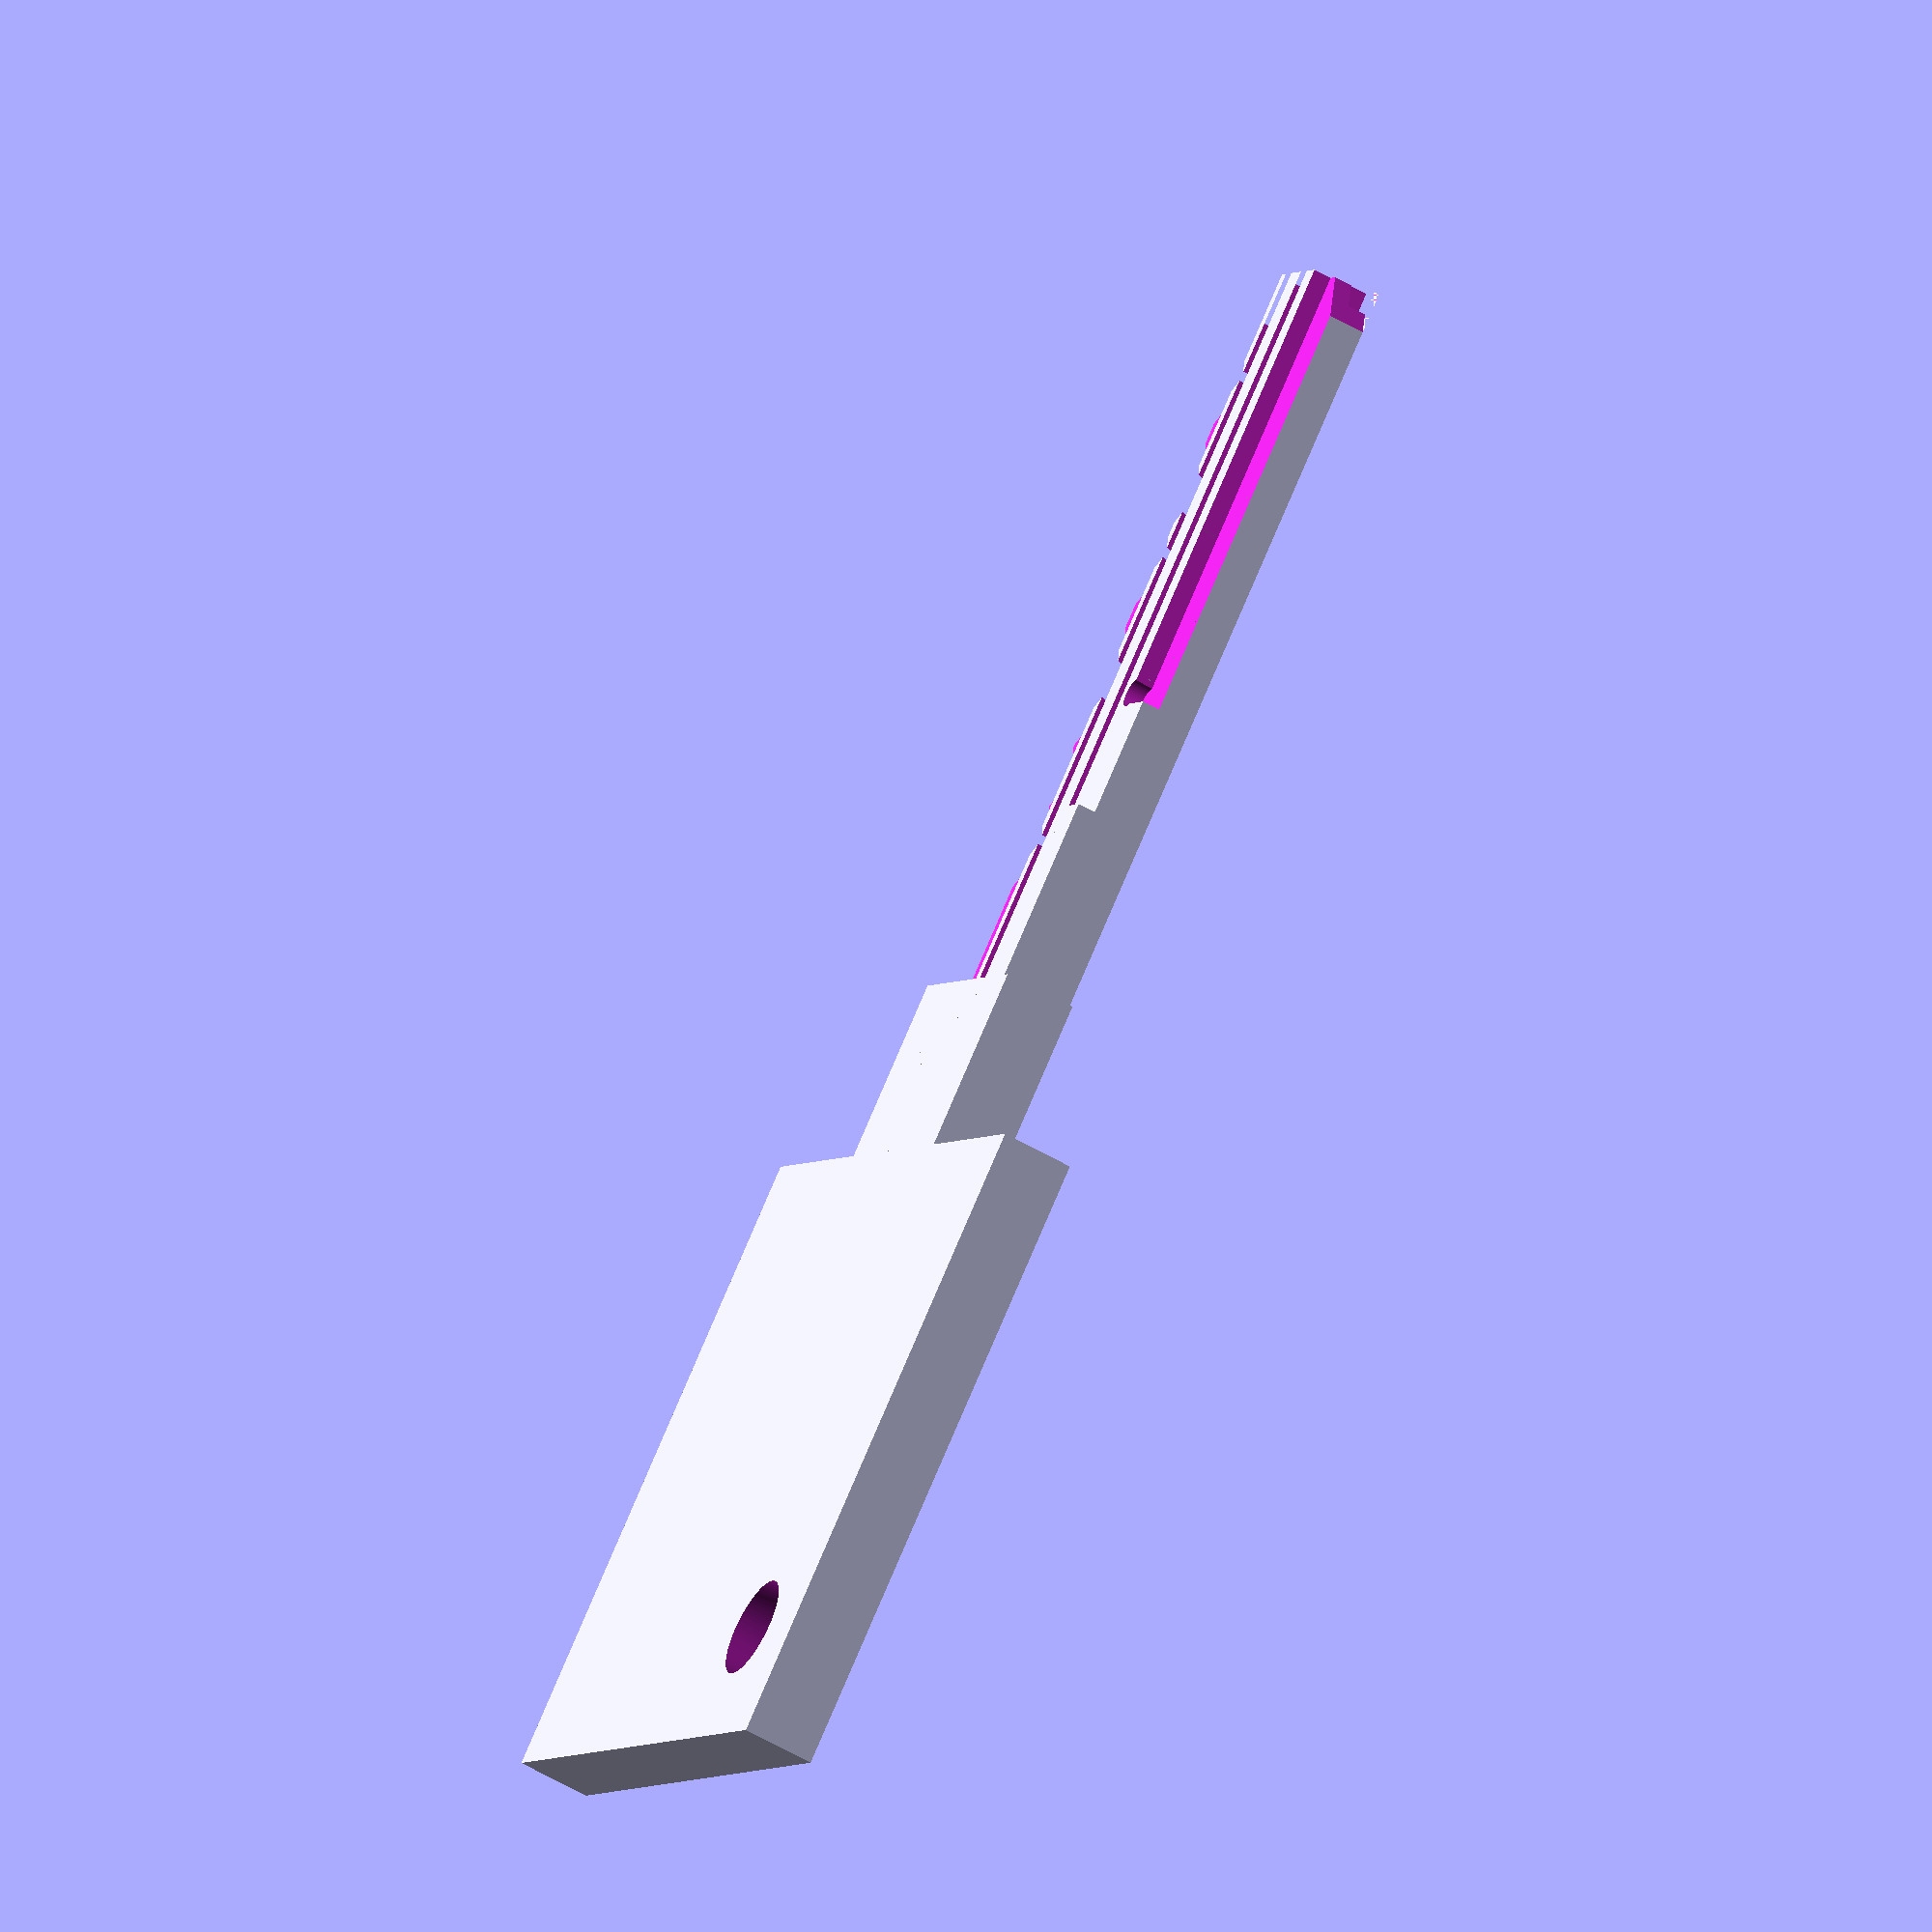
<openscad>

$fn=100;

function mm(i) = i*25.4;

module bow(bow_length, bow_width, bow_thickness)
{
   difference() {   
      cube([bow_length, bow_width, bow_thickness]);
       
     translate([mm(0.2), mm(0.2), 0]) cylinder(mm(.5), mm(.1));
  }
}

module bit()
{
	w = mm(.15);
	difference()
	{
		translate([-(mm(1/4))/2, 0, -(mm(1/4))/2]) cube([mm(1/4), mm(1), 2*w]);
		translate([-mm(4/512)+0.007, 0, -w]) rotate([0, 0, 133]) cube([w*2, w*2, 3*w]);
		translate([mm(4/512)-0.008, 0, -w]) rotate([0, 0, -43]) cube([w, w*2, 3*w]);
	}
}


module rounded_cube(d,r) {
    hull() for(p=[[r,r,r], [r,r,d[2]-r], [r,d[1]-r,r], [r,d[1]-r,d[2]-r],
                  [d[0]-r,r,r], [d[0]-r,r,d[2]-r], [d[0]-r,d[1]-r,r], [d[0]-r,d[1]-r,d[2]-r]])
        translate(p) sphere(r);
}



module blade(blade_length, blade_width, blade_thickness, key_cuts, key_cut_angle, key_cut_spacing, shoulder, cut_spacing, cut_depth)
{
	difference()
	{
    union() {
        translate([0,-0.4,0]) cube([shoulder, mm(3/8) +0.4 , mm(.125)]);
        cube([blade_length + shoulder, blade_width, blade_thickness]);
    }
		//Contour
		translate([blade_length + shoulder, mm(1/8), 0]) {
			rotate([0, 0, 43]) cube([10, 10, blade_thickness]);
		}
    translate([blade_length + shoulder, mm(1/16), 0]) {
			rotate([0, 0, 220]) cube([10, 10, blade_thickness]);
		}
        
        //Side mill
        // - Eangle
        tip = 0.8;
        tip2 = 0.3;
        tip3 = 0.4;
        translate([shoulder, 3.0988 , blade_thickness - tip]) cube([blade_length + 0.2,0.7022, 1]);
        
        translate([shoulder, 5.0038 , blade_thickness - tip]) cube([blade_length + 0.2,0.6604, 1]);
        
        translate([shoulder, 6.1468 , blade_thickness - tip2]) cube([blade_length + 0.2,1.65, 1]);
         
        // - Non-eagle
        
        translate([shoulder, 0.7366, tip - 1]) cube([blade_length + 0.2, 1 , 1]);
        
        translate([shoulder, 2.9464, tip - 1]) cube([blade_length + 0.2, 1 , 1]);
         
        translate([shoulder, 4.8514, tip - 1]) cube([blade_length + 0.2, 0.9, 1]);
        
        translate([shoulder, 6.9342, tip3 - 1]) cube([blade_length + 0.2, 0.7366, 1]);

		//Cut the blade
		for (counter = [0:5])
		{
      translate([ shoulder + mm(0.244) + cut_spacing*counter + key_cut_spacing[counter] * mm(0.031), blade_width - (key_cuts[counter]) * cut_depth + 0.000125, blade_thickness/2]) rotate ([0, key_cut_angle[counter] * 20, 0]) bit();
		}
	}
}


module biaxial(key_cuts, key_cut_angle, key_cut_spacing)
{
	blade_length = mm(1.3125);
	blade_width = mm(0.296875 );
	blade_thickness = mm(0.09375);

	shoulder = mm(0.3125);
	cut_spacing = mm(.17);
	cut_depth = mm(.025);

	bow_length = mm(1.09375);
	bow_width = mm(1.09375);
	bow_thickness = mm(.125);
    
    //from origin to the bottom of the blade
    blade_starting = 11;
    
    //first difference on eagle side
    dip = 2.1336;

	difference()
	{
		union()
		{
			bow(bow_length, bow_width, bow_thickness);
            translate([bow_length, bow_width - blade_width - blade_starting, 0]) blade(blade_length, blade_width, blade_thickness, key_cuts, key_cut_angle, key_cut_spacing, shoulder, cut_spacing, cut_depth);
            translate([mm(1.09375 + 0.3125), bow_width - blade_width - blade_starting, mm(0.09375)]) cube([mm(0.3125), mm(0.0625), mm(0.03125)]);
		}

      translate([mm(1.921875), bow_width - blade_width - blade_starting - 0.5 ,mm(0.0625)]) cube([mm(0.796875) + 0.5, dip + 0.5, mm(0.3125) + 0.5]);
             translate([mm(1.921875) +mm(0.02) , bow_width - blade_width - 11 + mm(0.08)  , mm(0.0625)]) cylinder(mm(0.5), mm(0.0234375));
    }
}

//Angles -1 = -20 0 = 0 1 = 20
//Cut spacing -1 = aft 0 = center 1 = fore

//current pin
biaxial([3, 2, 4, 3, 4, 3], [0, 1, 1, 1, 1, 0], [1, -1, -1, 1, -1, 1]);

</openscad>
<views>
elev=56.5 azim=319.1 roll=58.8 proj=o view=wireframe
</views>
